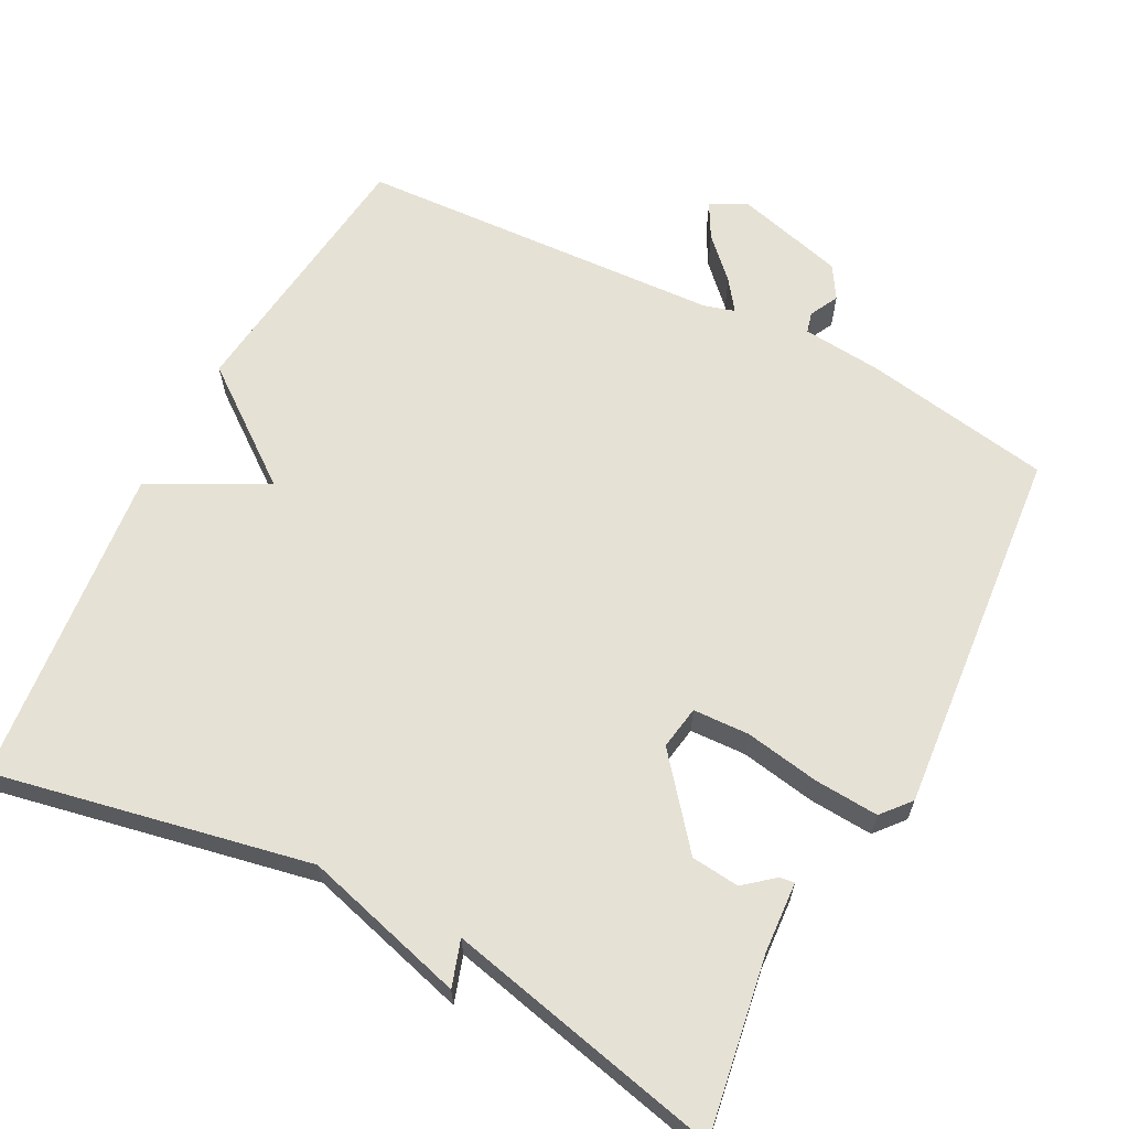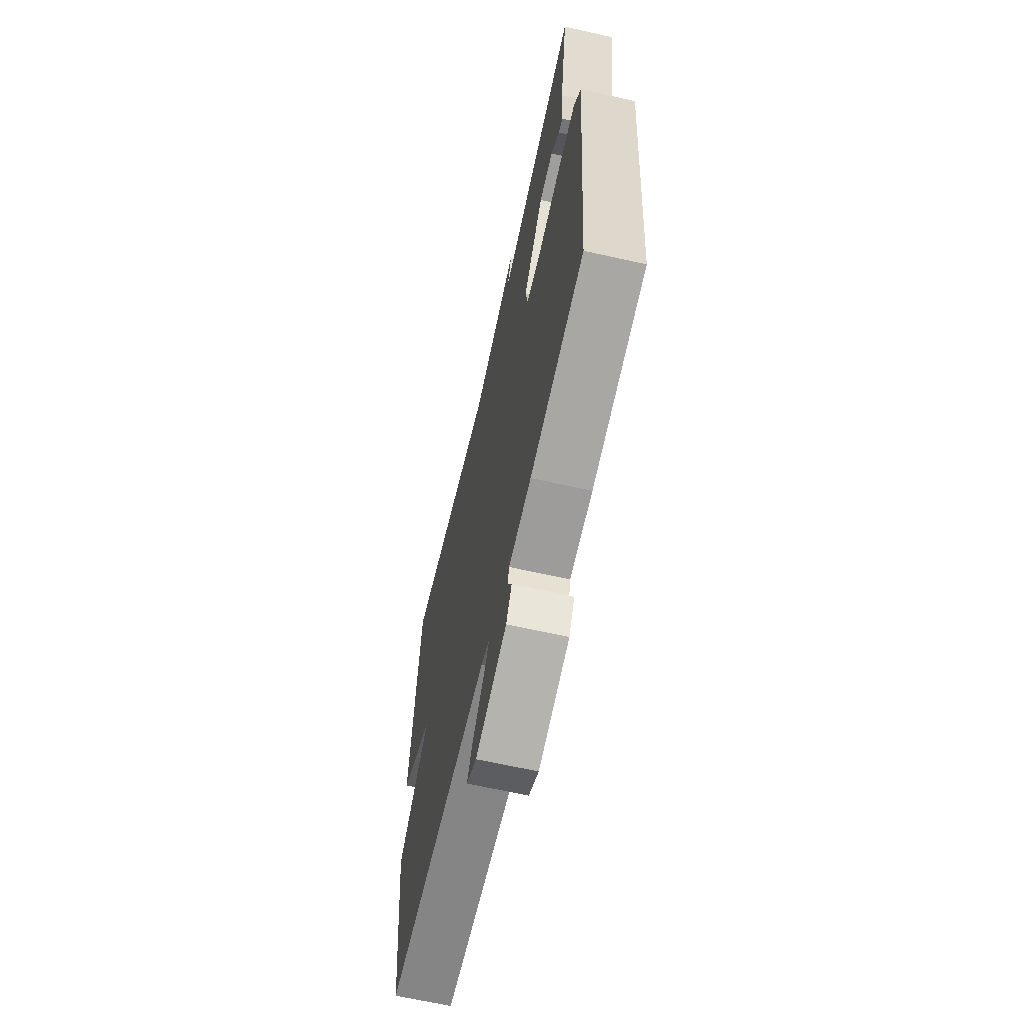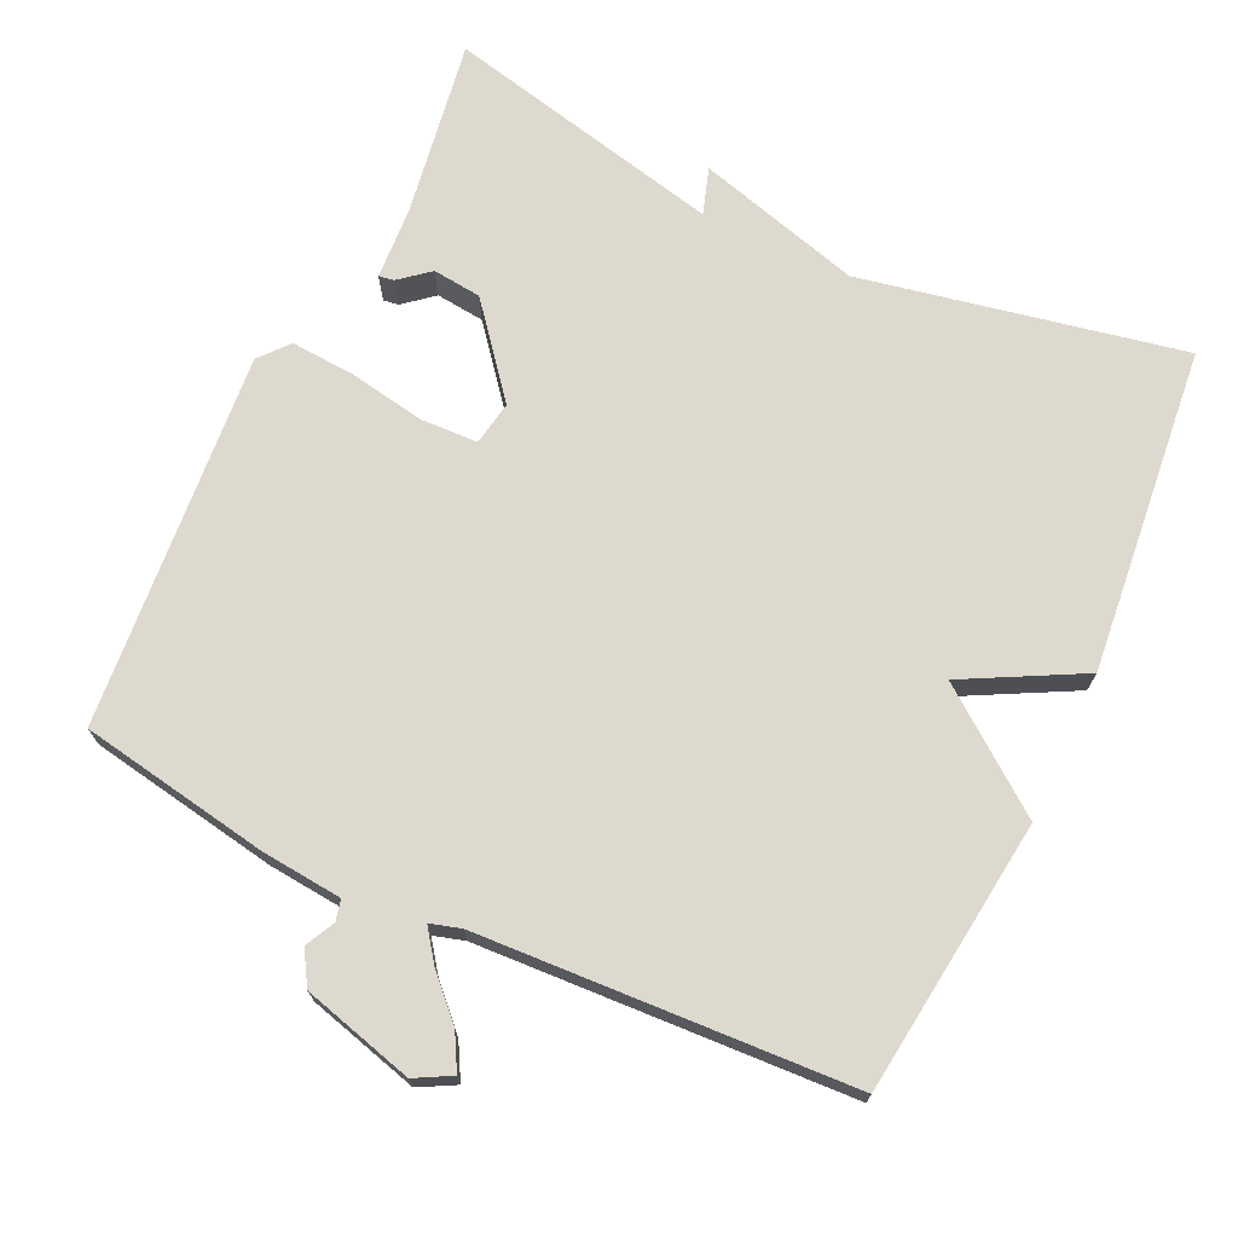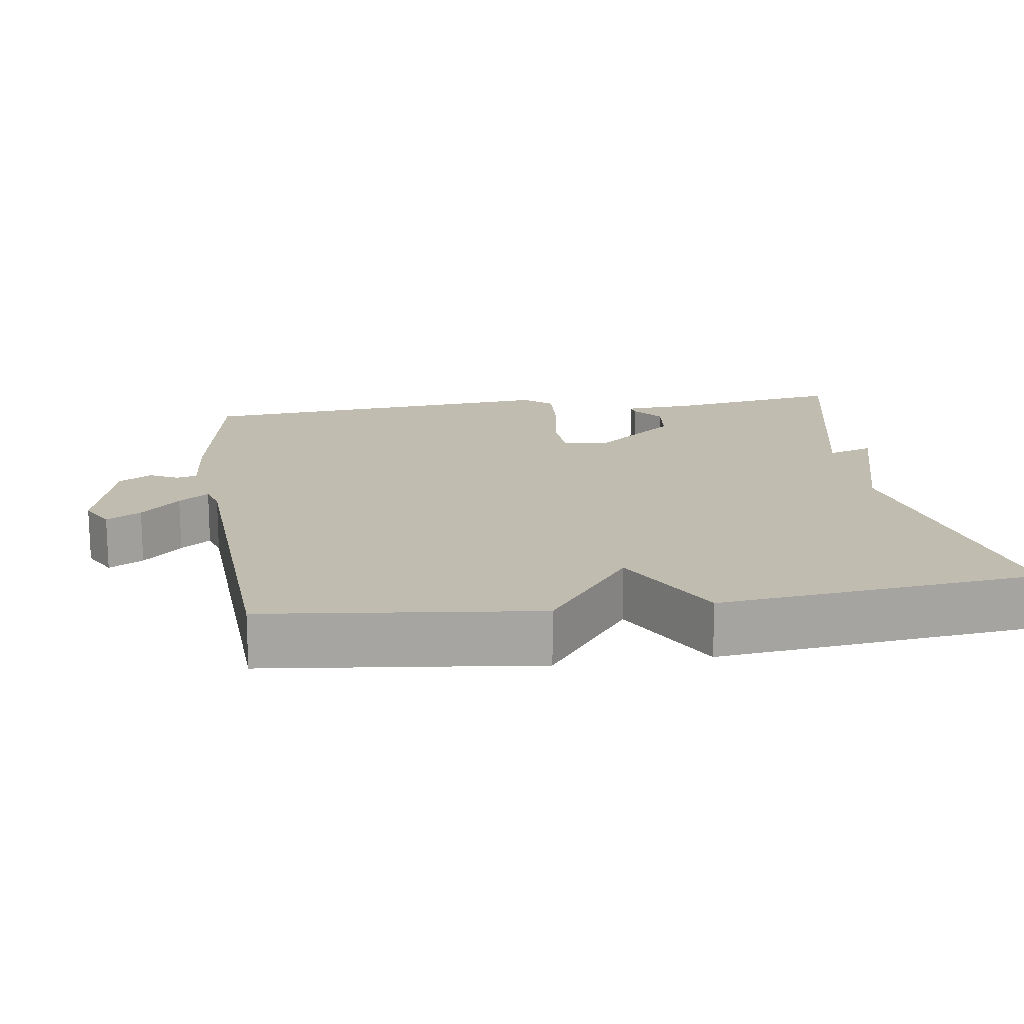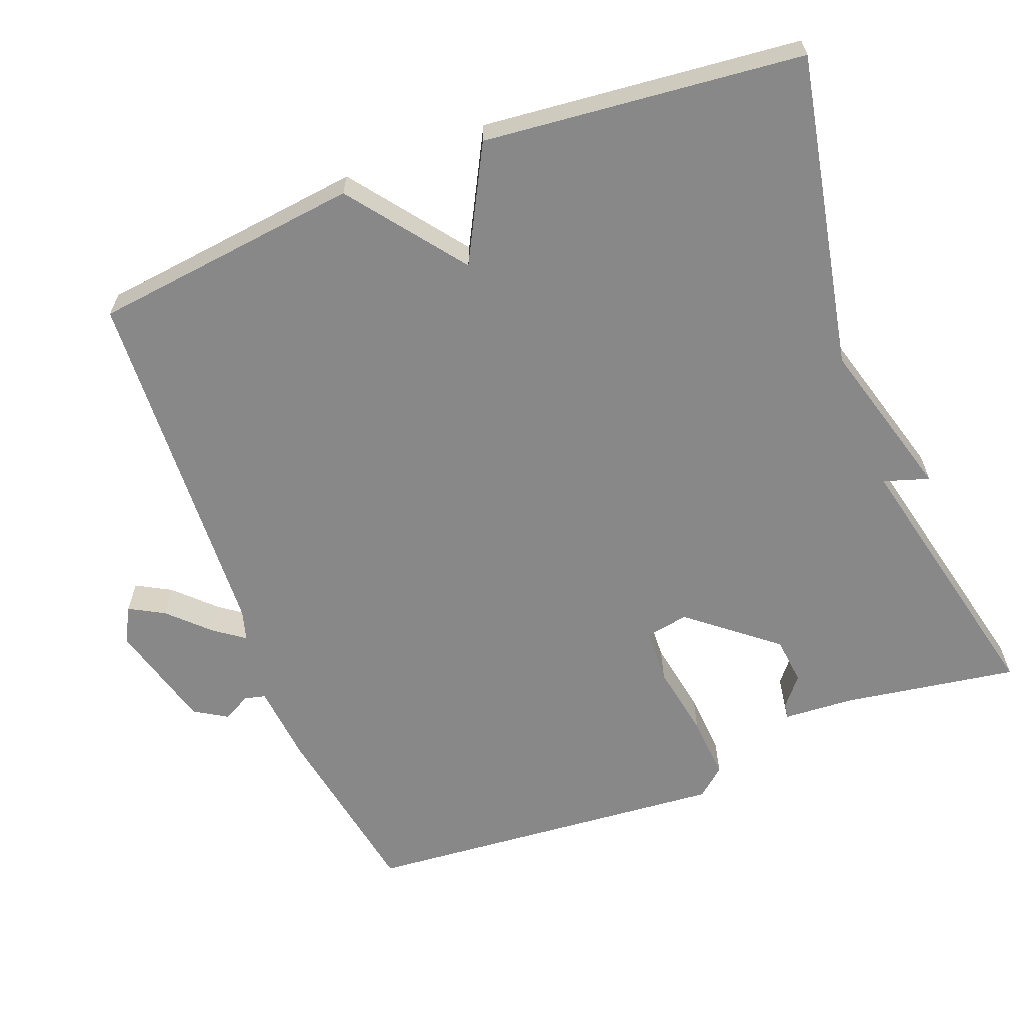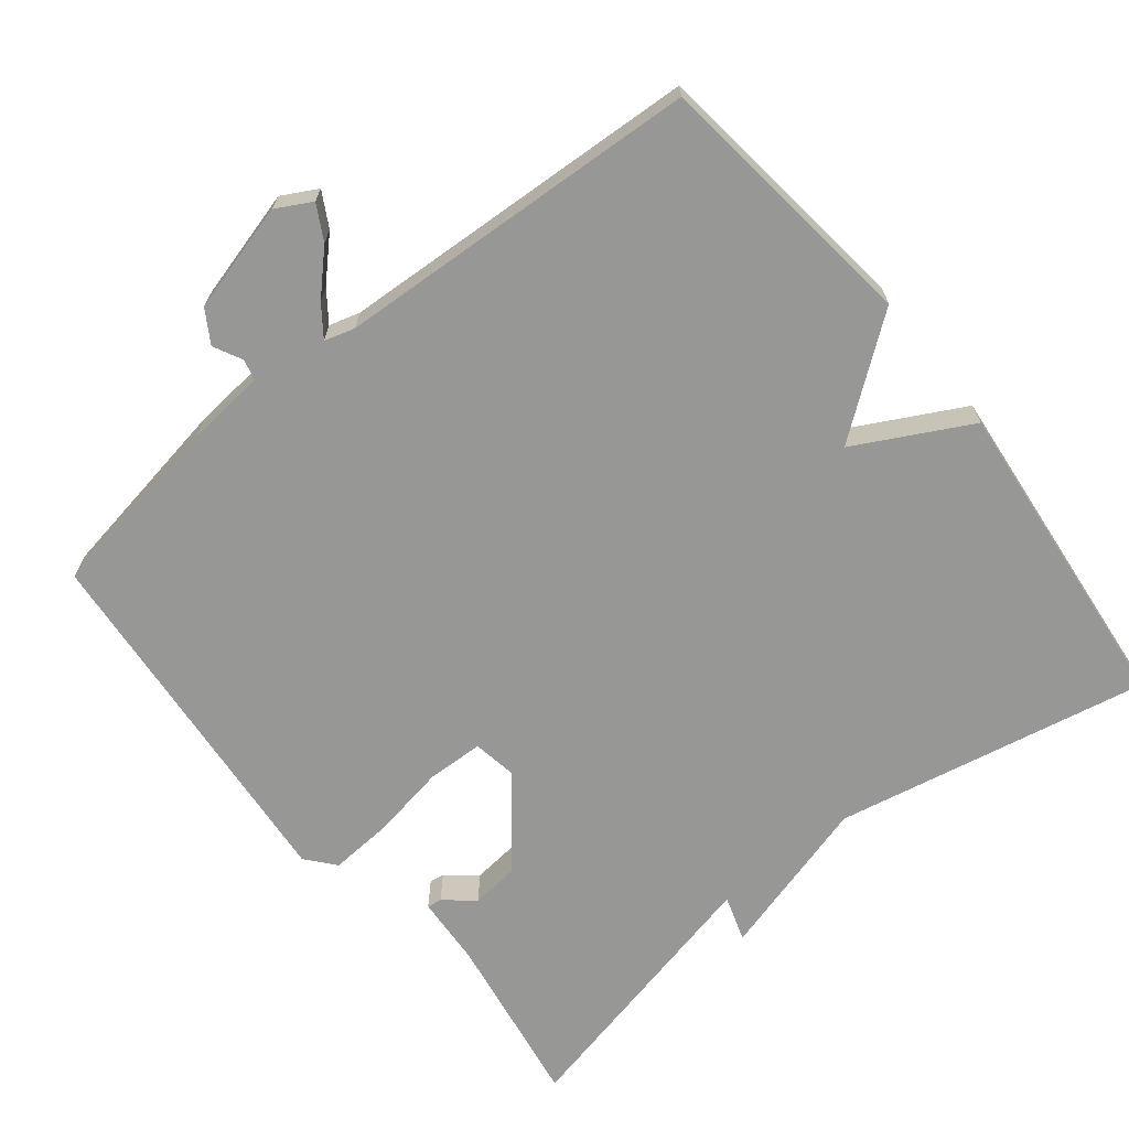
<metadata>
{"format":"obj","ext":"obj","renderer":"f3d","projection":"perspective","resolution":1024,"background":"white","views":[{"elev":64.2,"azim":27.4,"up":"+Y"},{"elev":-64.9,"azim":77.2,"up":"+Z"},{"elev":71.5,"azim":-154.8,"up":"+Y"},{"elev":16.4,"azim":-98.5,"up":"+Y"},{"elev":-62.8,"azim":-68.9,"up":"+Y"},{"elev":-68.1,"azim":-141.3,"up":"+Y"}]}
</metadata>
<code>
v -0.5 0.07 0.5
v -0.073 0.07 0.415
v 0.147 0.07 0.477
v 0.127 0.07 0.415
v 0.5 0.07 0.5
v 0.462 0.07 0.262
v 0.456 0.07 0.166
v 0.436 0.07 0.169
v 0.396 0.07 0.202
v 0.331 0.07 0.195
v 0.236 0.07 0.078
v 0.246 0.07 0.019
v 0.322 0.07 0.016
v 0.423 0.07 0.034
v 0.51 0.07 0.04
v 0.543 0.07 0.001
v 0.5 0.07 -0.5
v 0.246 0.07 -0.544
v 0.139 0.07 -0.554
v 0.132 0.07 -0.582
v 0.152 0.07 -0.621
v 0.125 0.07 -0.665
v -0.023 0.07 -0.705
v -0.071 0.07 -0.679
v -0.045 0.07 -0.632
v 0.007 0.07 -0.579
v 0.037 0.07 -0.538
v -0.004 0.07 -0.526
v -0.5 0.07 -0.5
v -0.544 0.07 -0.134
v -0.389 0.07 -0.016
v -0.544 0.07 0.066
v -0.5 0 0.5
v -0.073 0 0.415
v 0.147 0 0.477
v 0.127 0 0.415
v 0.5 0 0.5
v 0.462 0 0.262
v 0.456 0 0.166
v 0.436 0 0.169
v 0.396 0 0.202
v 0.331 0 0.195
v 0.236 0 0.078
v 0.246 0 0.019
v 0.322 0 0.016
v 0.423 0 0.034
v 0.51 0 0.04
v 0.543 0 0.001
v 0.5 0 -0.5
v 0.246 0 -0.544
v 0.139 0 -0.554
v 0.132 0 -0.582
v 0.152 0 -0.621
v 0.125 0 -0.665
v -0.023 0 -0.705
v -0.071 0 -0.679
v -0.045 0 -0.632
v 0.007 0 -0.579
v 0.037 0 -0.538
v -0.004 0 -0.526
v -0.5 0 -0.5
v -0.544 0 -0.134
v -0.389 0 -0.016
v -0.544 0 0.066
f 31 32 1 2
f 28 29 30 31
f 27 28 31 2
f 24 25 26
f 23 24 26
f 22 23 26
f 21 22 26
f 20 21 26
f 19 20 26 27
f 18 19 27
f 17 18 27
f 16 17 27
f 15 16 27
f 14 15 27
f 13 14 27
f 12 13 27
f 11 12 27 2
f 6 7 8 9
f 6 9 10
f 5 6 10
f 4 5 10
f 2 3 4
f 2 4 10 11
f 34 33 64 63
f 63 62 61 60
f 34 63 60 59
f 58 57 56
f 58 56 55
f 58 55 54
f 58 54 53
f 58 53 52
f 59 58 52 51
f 59 51 50
f 59 50 49
f 59 49 48
f 59 48 47
f 59 47 46
f 59 46 45
f 59 45 44
f 34 59 44 43
f 41 40 39 38
f 42 41 38
f 42 38 37
f 42 37 36
f 36 35 34
f 43 42 36 34
f 1 33 34 2
f 2 34 35 3
f 3 35 36 4
f 4 36 37 5
f 5 37 38 6
f 6 38 39 7
f 7 39 40 8
f 8 40 41 9
f 9 41 42 10
f 10 42 43 11
f 11 43 44 12
f 12 44 45 13
f 13 45 46 14
f 14 46 47 15
f 15 47 48 16
f 16 48 49 17
f 17 49 50 18
f 18 50 51 19
f 19 51 52 20
f 20 52 53 21
f 21 53 54 22
f 22 54 55 23
f 23 55 56 24
f 24 56 57 25
f 25 57 58 26
f 26 58 59 27
f 27 59 60 28
f 28 60 61 29
f 29 61 62 30
f 30 62 63 31
f 31 63 64 32
f 32 64 33 1

</code>
